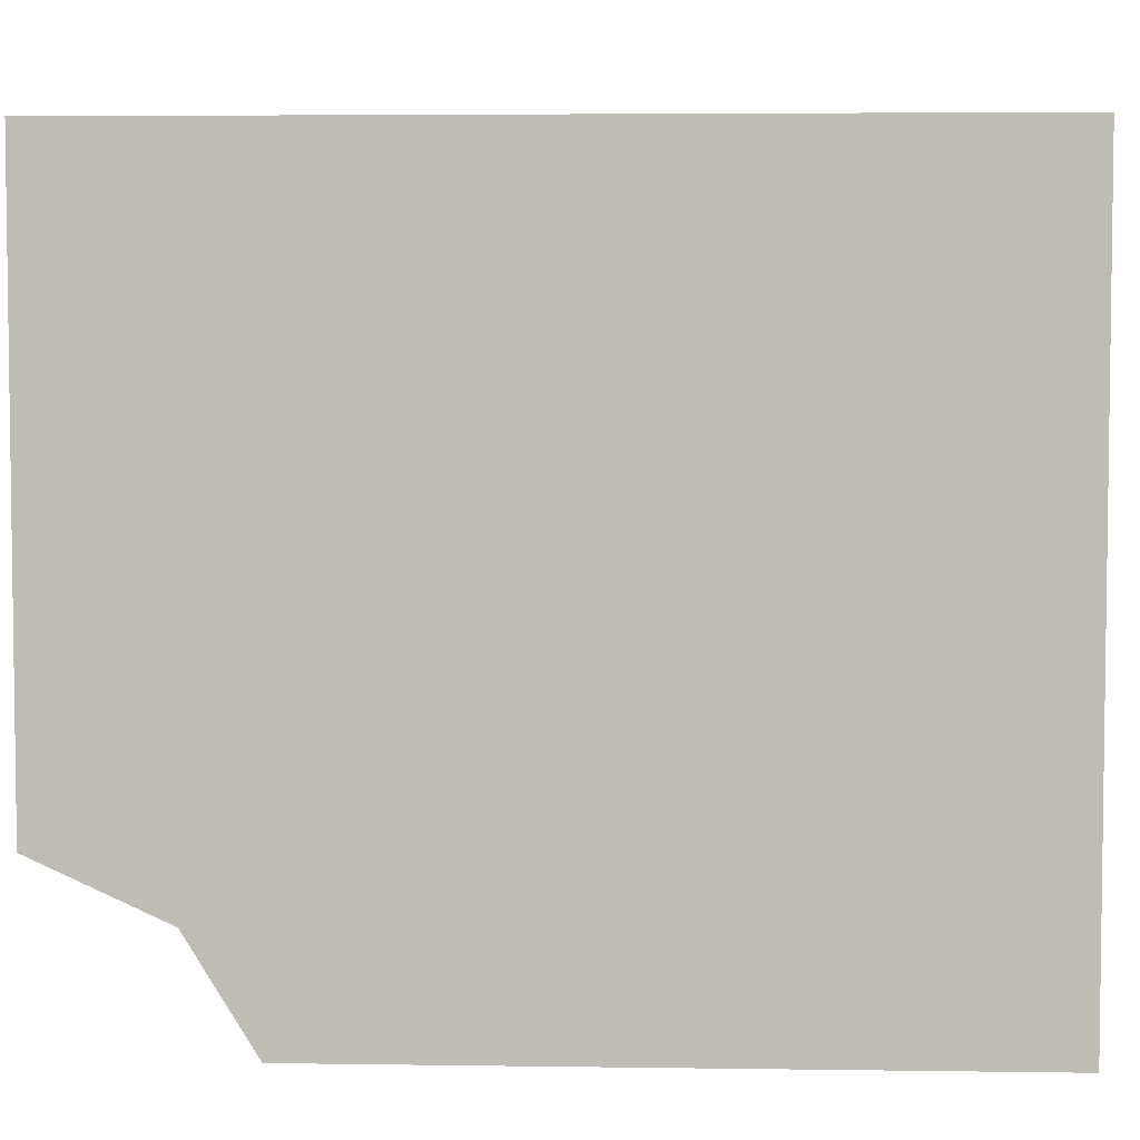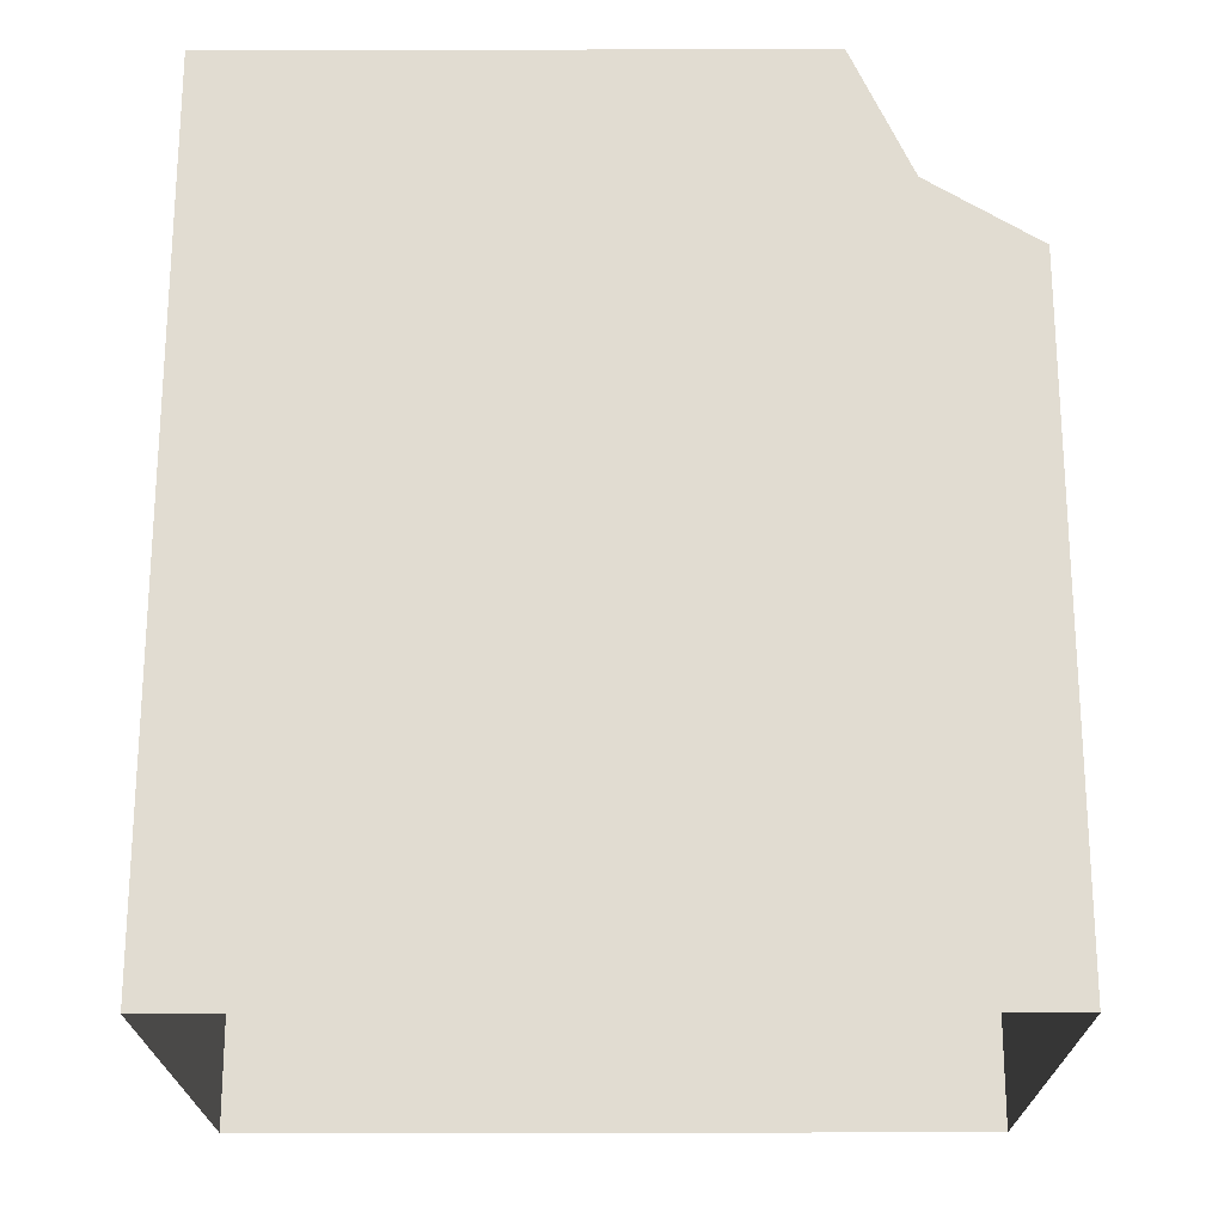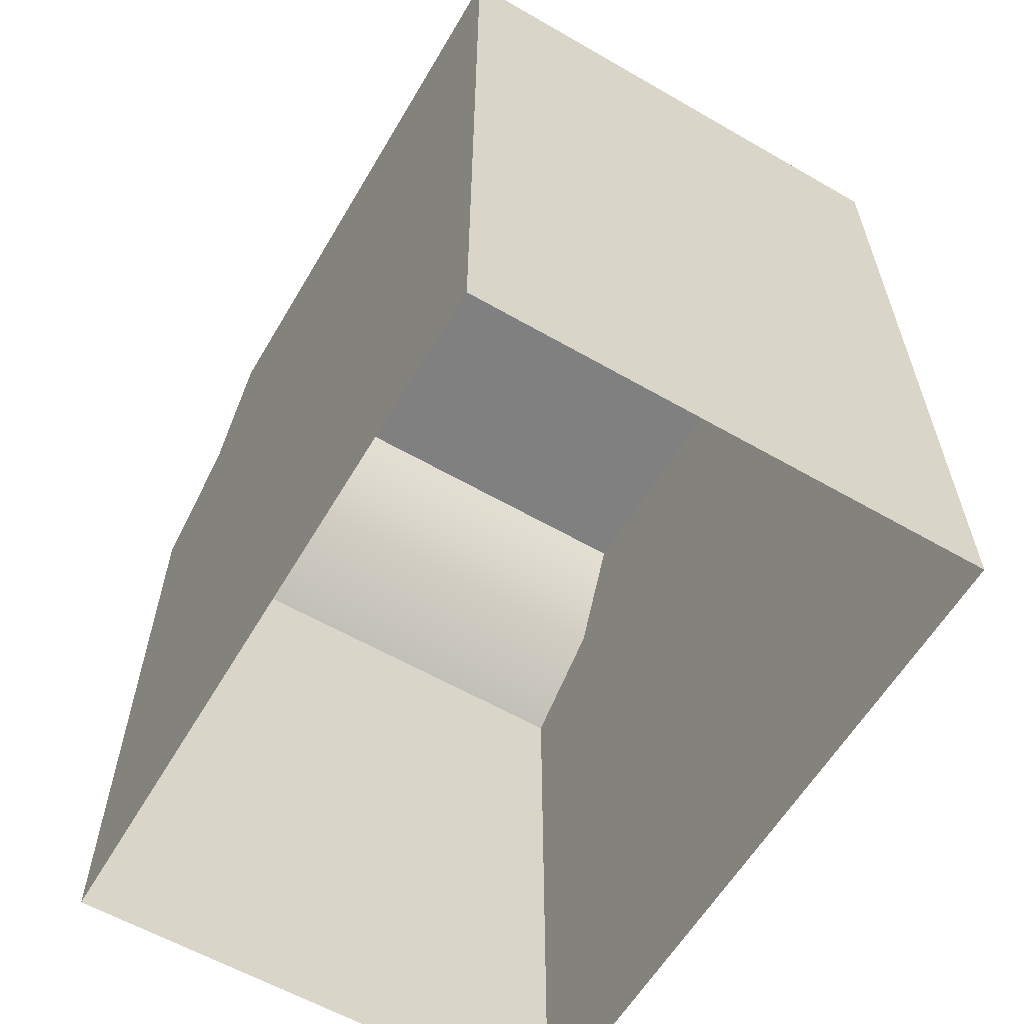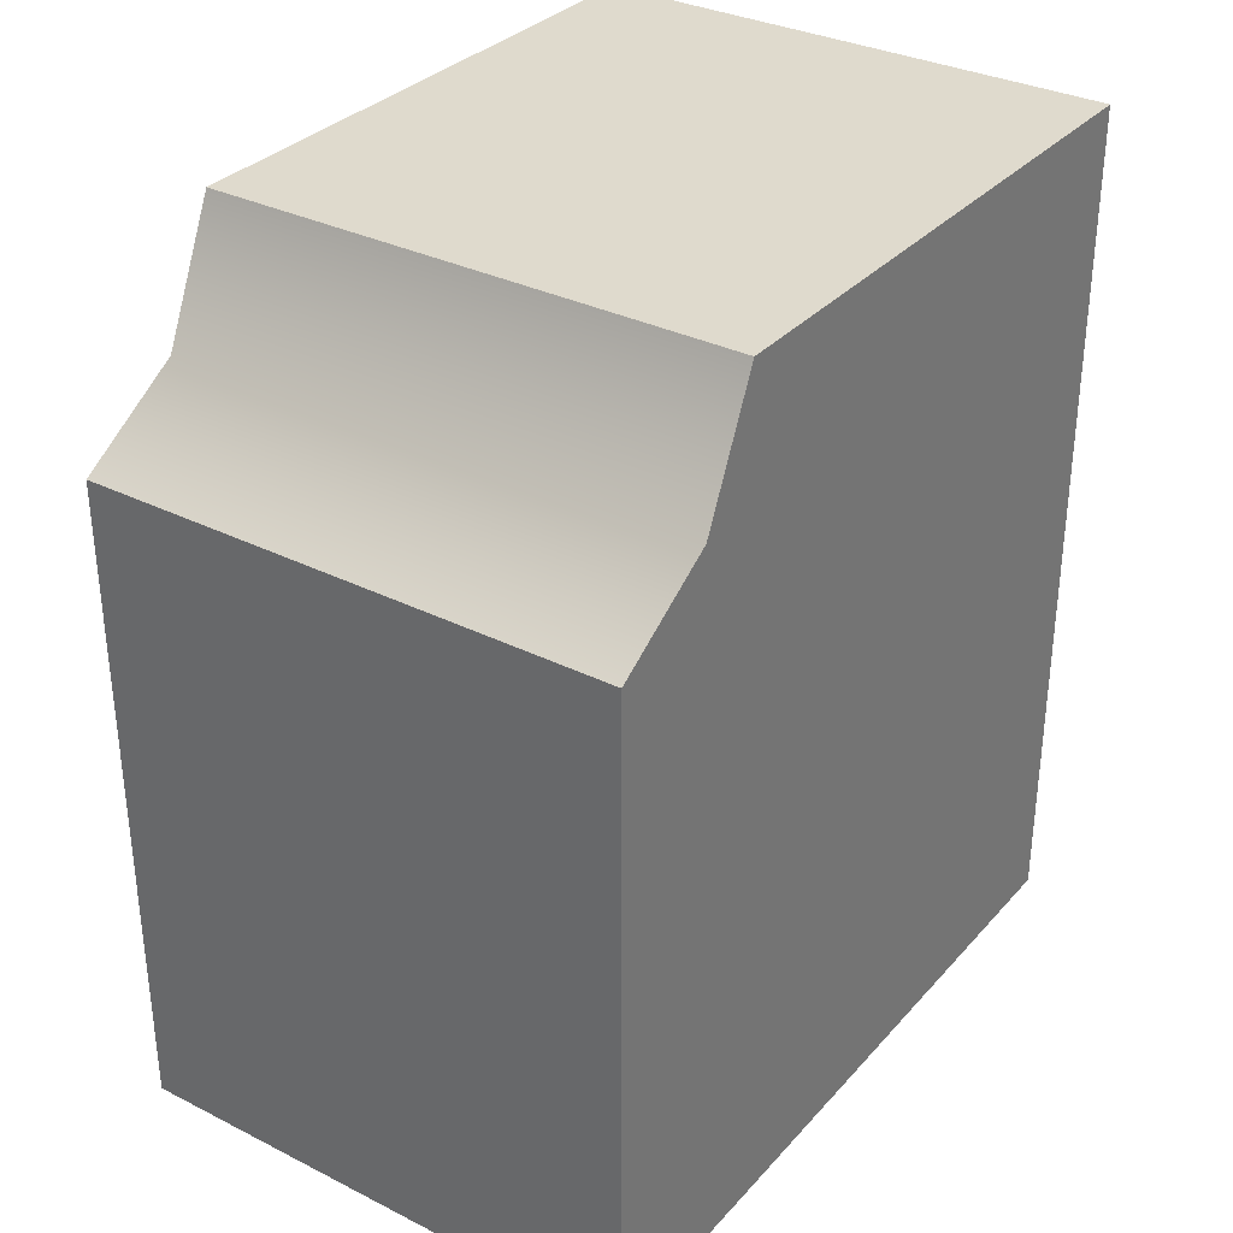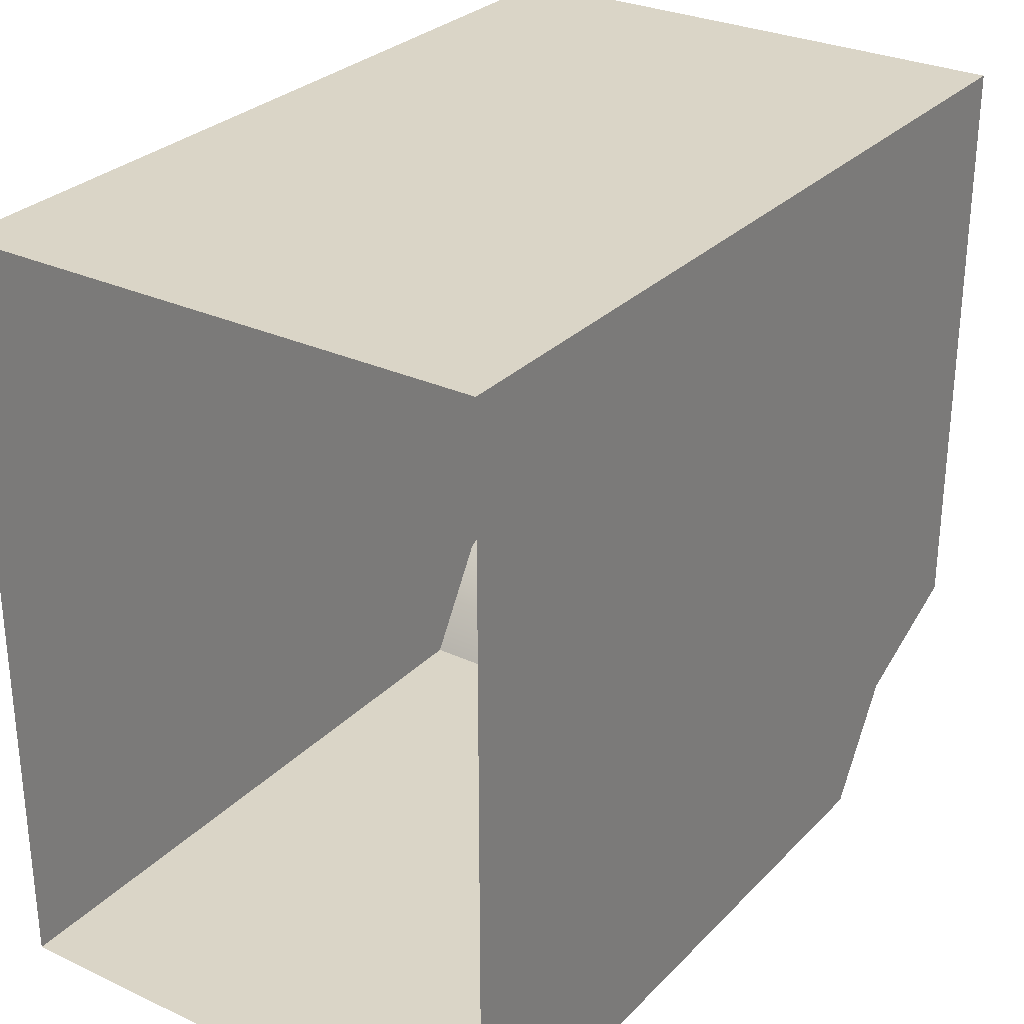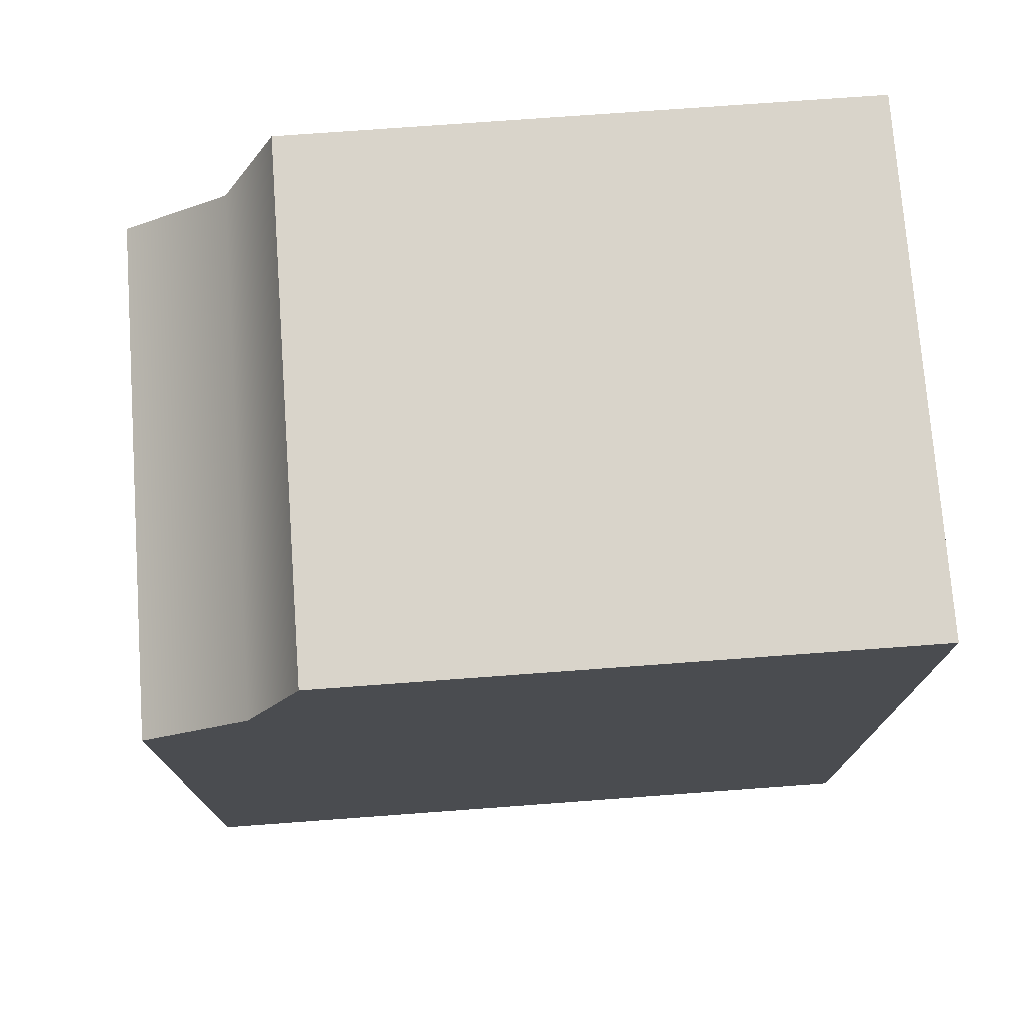
<metadata>
{"format":"obj","ext":"obj","renderer":"f3d","projection":"perspective","resolution":1024,"background":"white","views":[{"elev":4.6,"azim":92.6,"up":"+Y"},{"elev":-20.9,"azim":-89.7,"up":"+Z"},{"elev":-60.0,"azim":149.5,"up":"+Z"},{"elev":32.8,"azim":34.7,"up":"+Z"},{"elev":29.0,"azim":-145.4,"up":"+Y"},{"elev":74.8,"azim":85.8,"up":"+Z"}]}
</metadata>
<code>
v  -72.94 79.71 -5.846
v  -73.87 79.71 -5.846
v  -73.87 79.71 -7.005
v  -72.94 79.71 -7.005
v  -73.87 81.02 -7.005
v  -73.87 81.02 -5.505
v  -72.94 81.02 -5.505
v  -72.94 81.02 -7.005
v  -72.94 79.9 -5.729
v  -73.87 79.9 -5.729
v  -73.87 80.01 -5.505
v  -72.94 80.01 -5.505
g sponza_229
f 1 2 3
f 1 3 4
f 5 6 7
f 5 7 8
f 1 4 9
f 1 9 10
f 1 10 2
f 2 10 3
f 9 4 8
f 9 8 7
f 11 12 7
f 11 7 6
f 5 3 10
f 5 10 6
f 7 12 9
f 12 11 10
f 12 10 9
f 10 11 6

</code>
